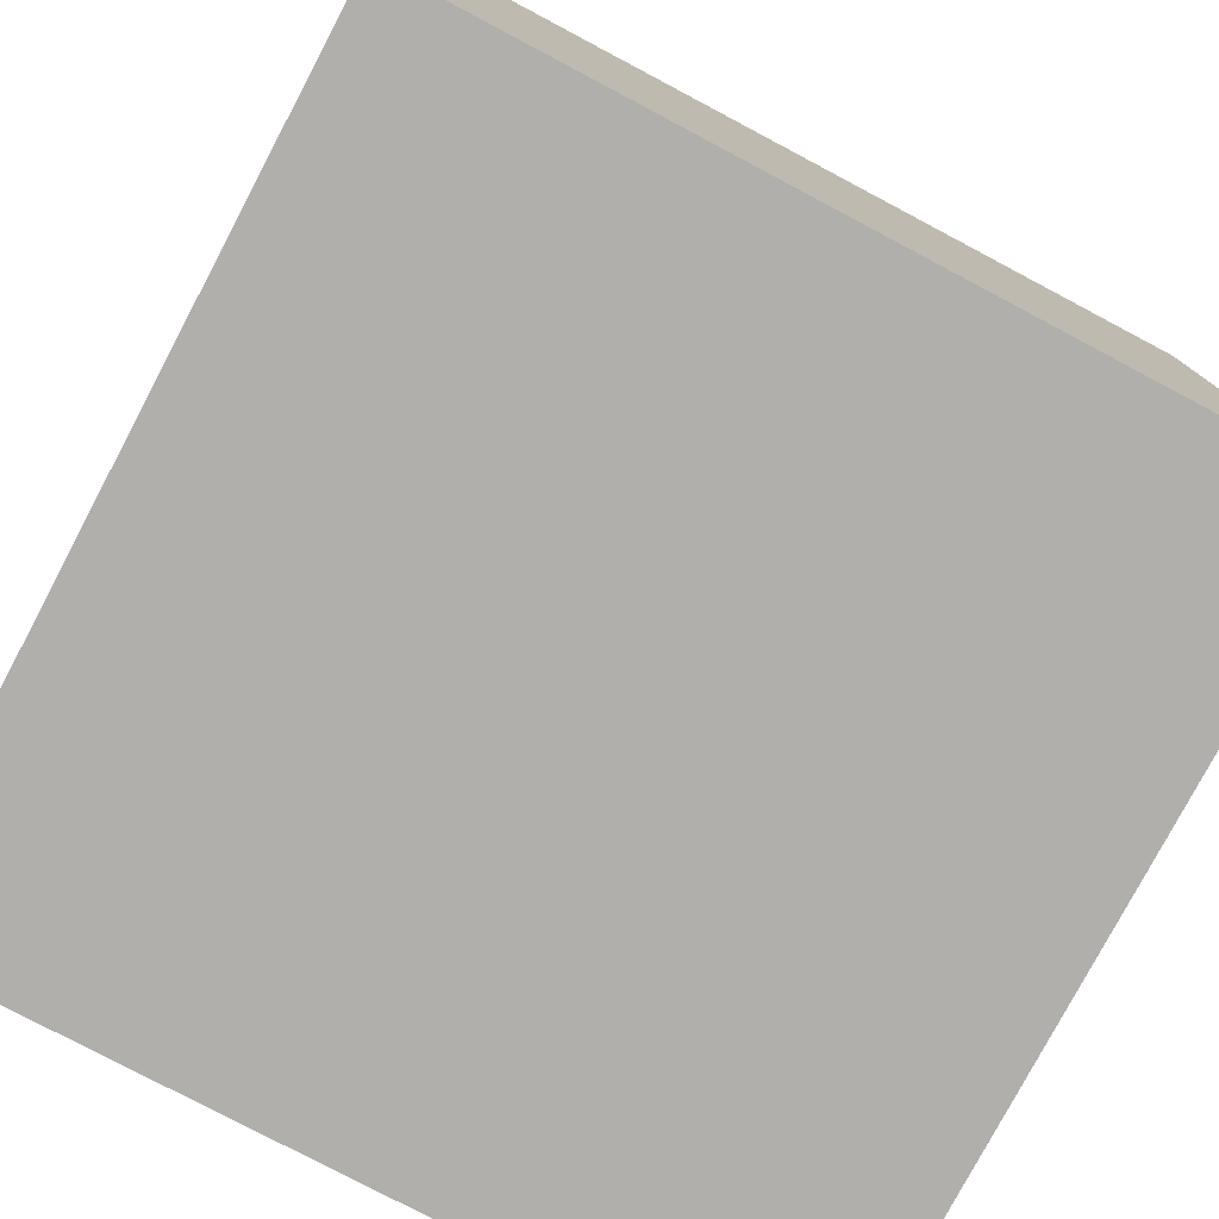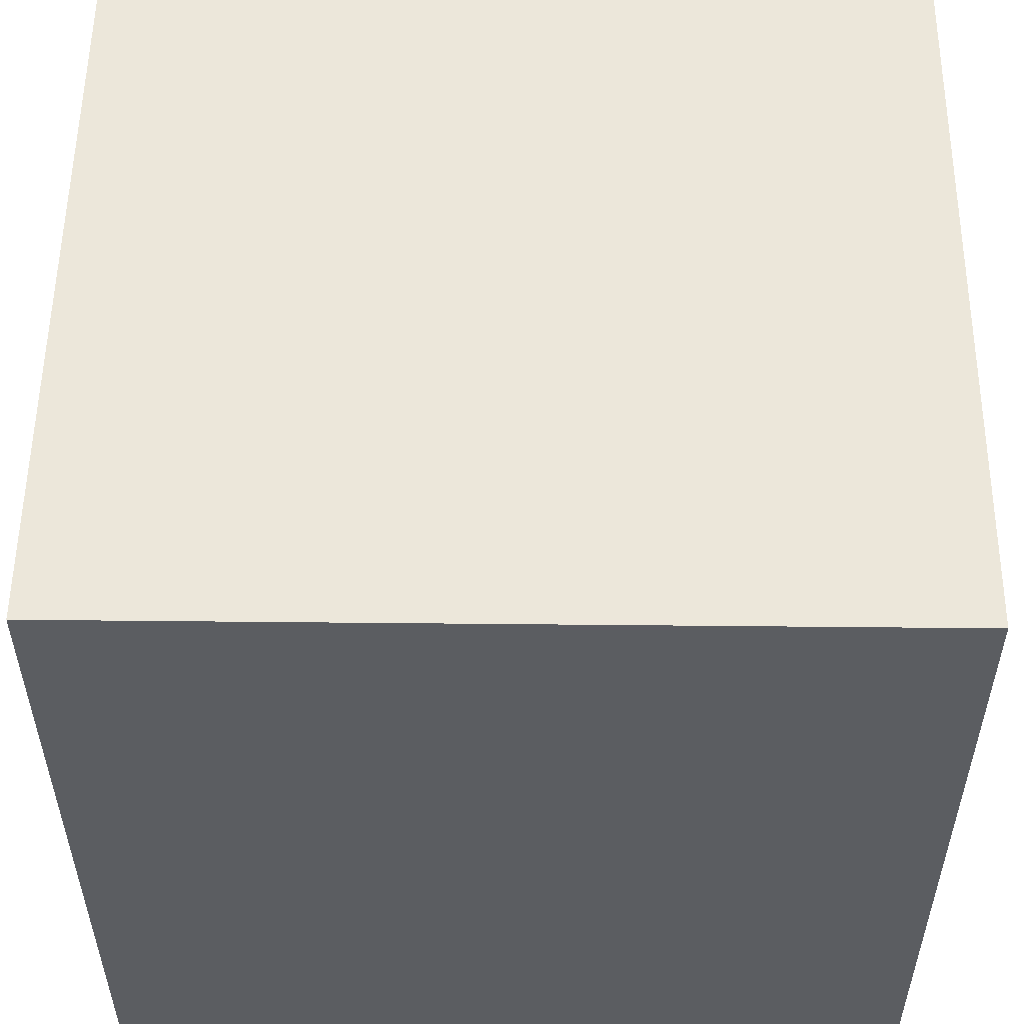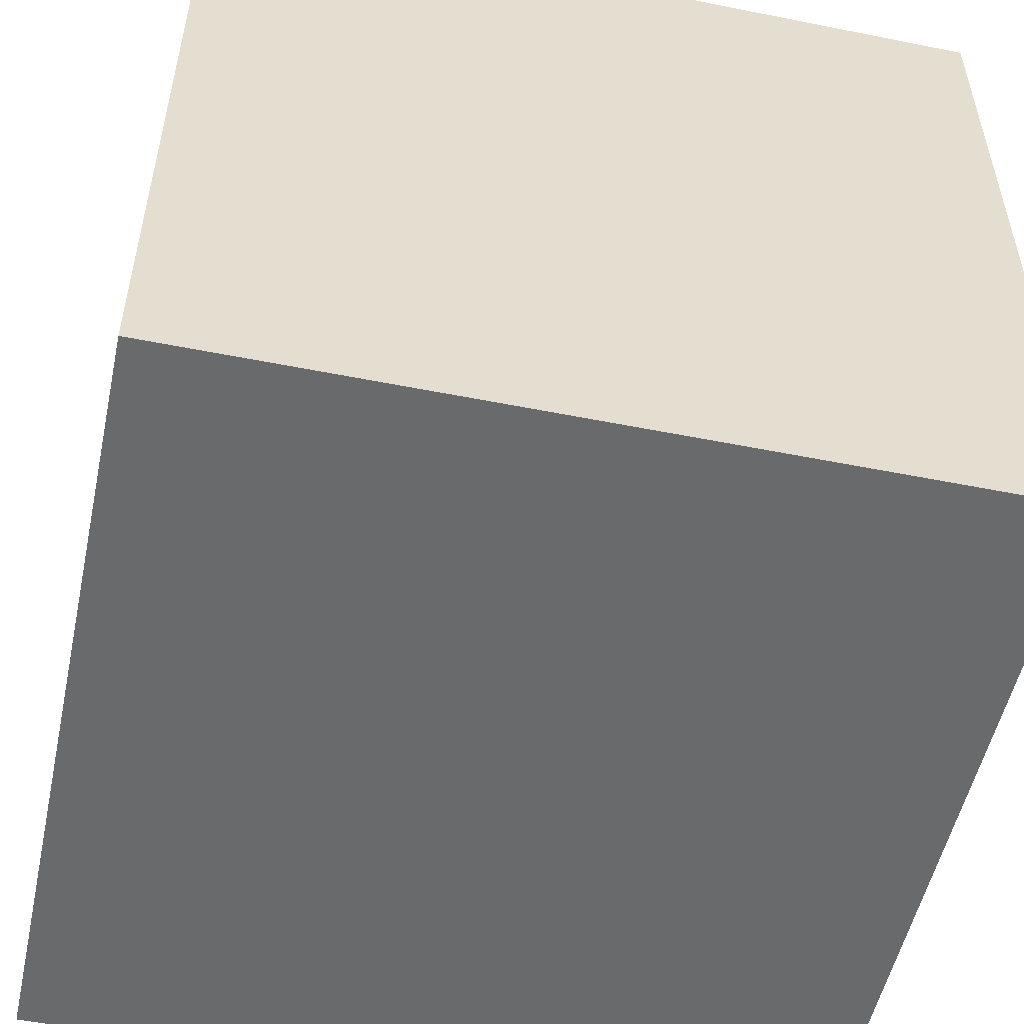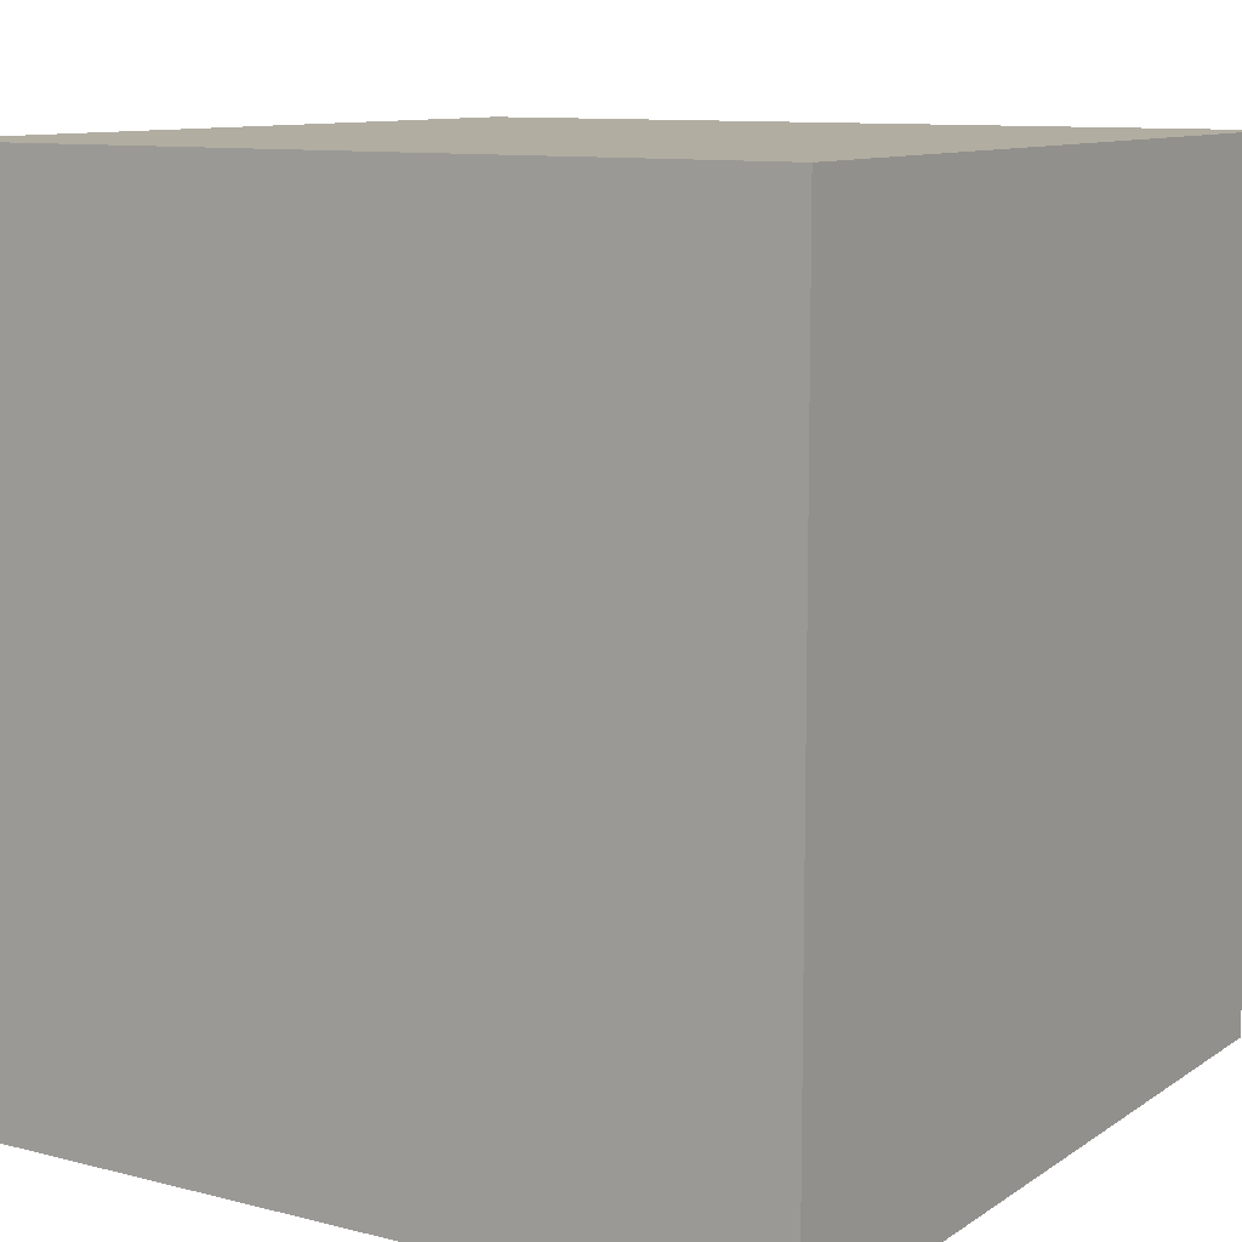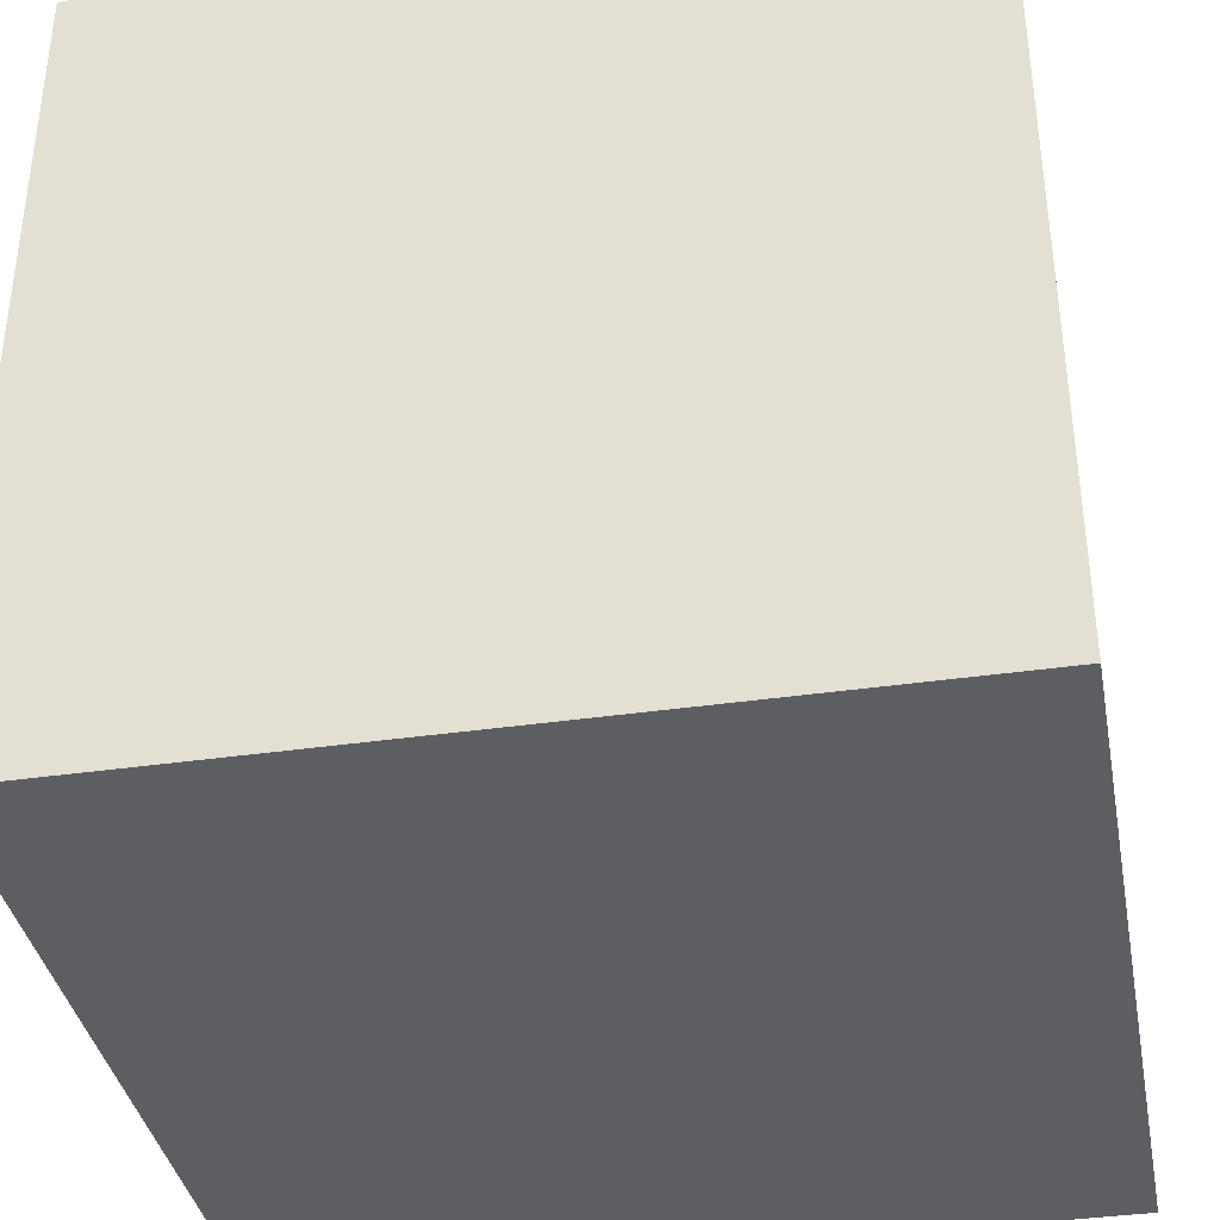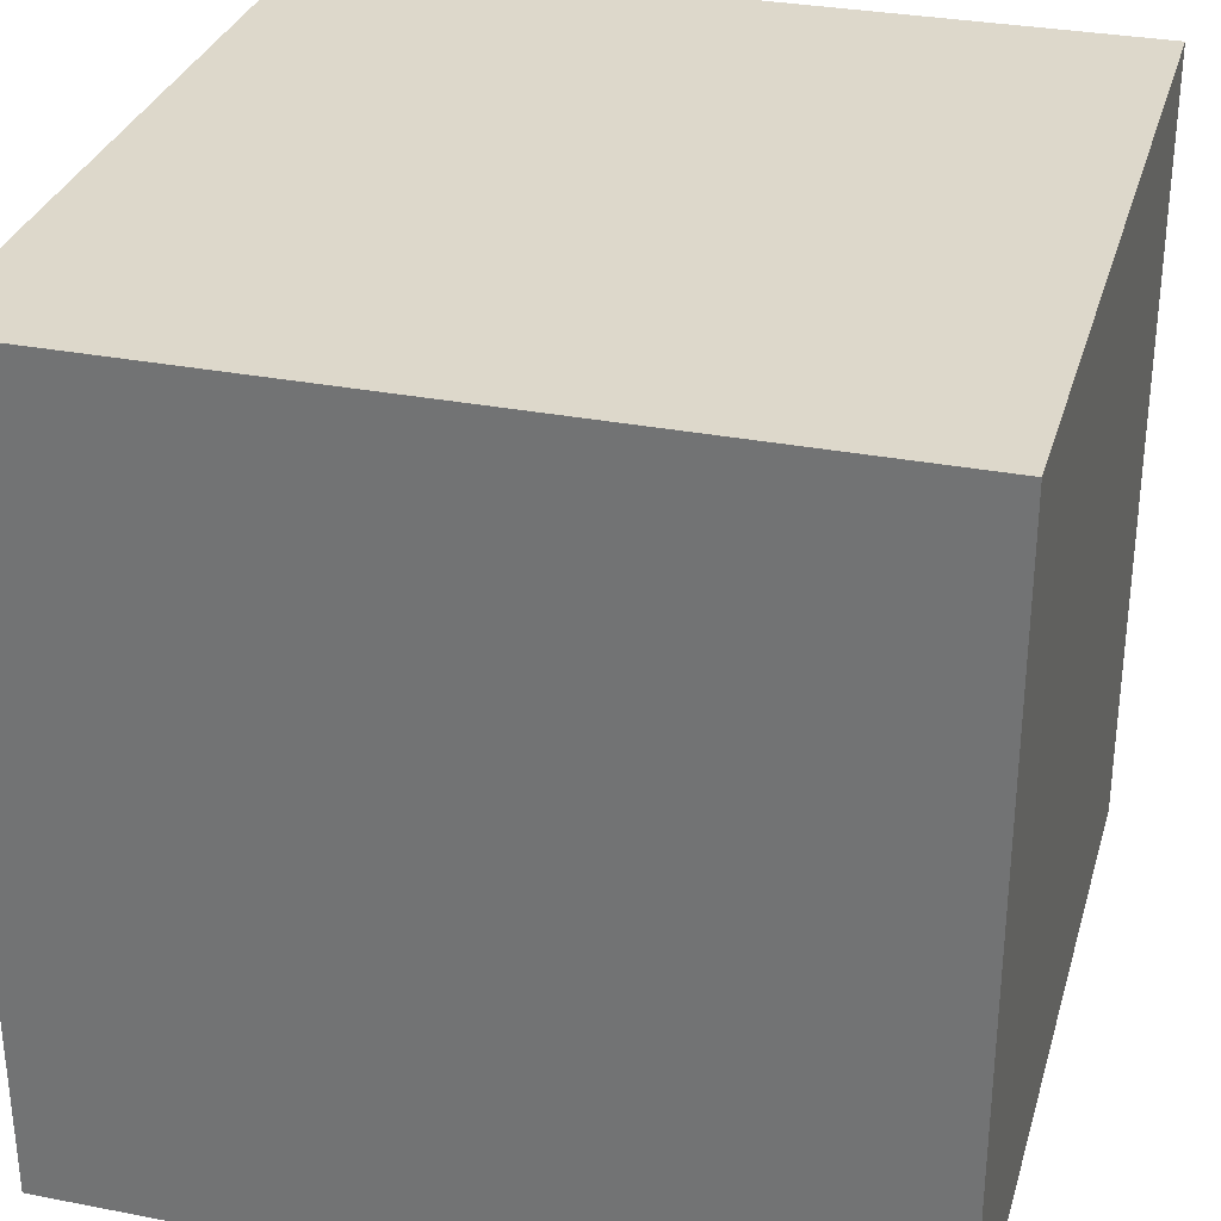
<metadata>
{"format":"obj","ext":"obj","renderer":"f3d","projection":"perspective","resolution":1024,"background":"white","views":[{"elev":-78.3,"azim":-27.9,"up":"+Y"},{"elev":54.1,"azim":90.6,"up":"+Z"},{"elev":-52.9,"azim":167.9,"up":"+Z"},{"elev":10.4,"azim":122.5,"up":"+Z"},{"elev":-37.4,"azim":100.5,"up":"+Y"},{"elev":31.3,"azim":105.4,"up":"+Y"}]}
</metadata>
<code>
o Cube
v 1.759 -0.5548 -0.4548
v 1.759 -0.5548 1.545
v -0.2411 -0.5548 1.545
v -0.2411 -0.5548 -0.4548
v 1.759 1.445 -0.4548
v 1.759 1.445 1.545
v -0.2411 1.445 1.545
v -0.2411 1.445 -0.4548
f 1 2 3 4
f 5 8 7 6
f 1 5 6 2
f 2 6 7 3
f 3 7 8 4
f 5 1 4 8

</code>
